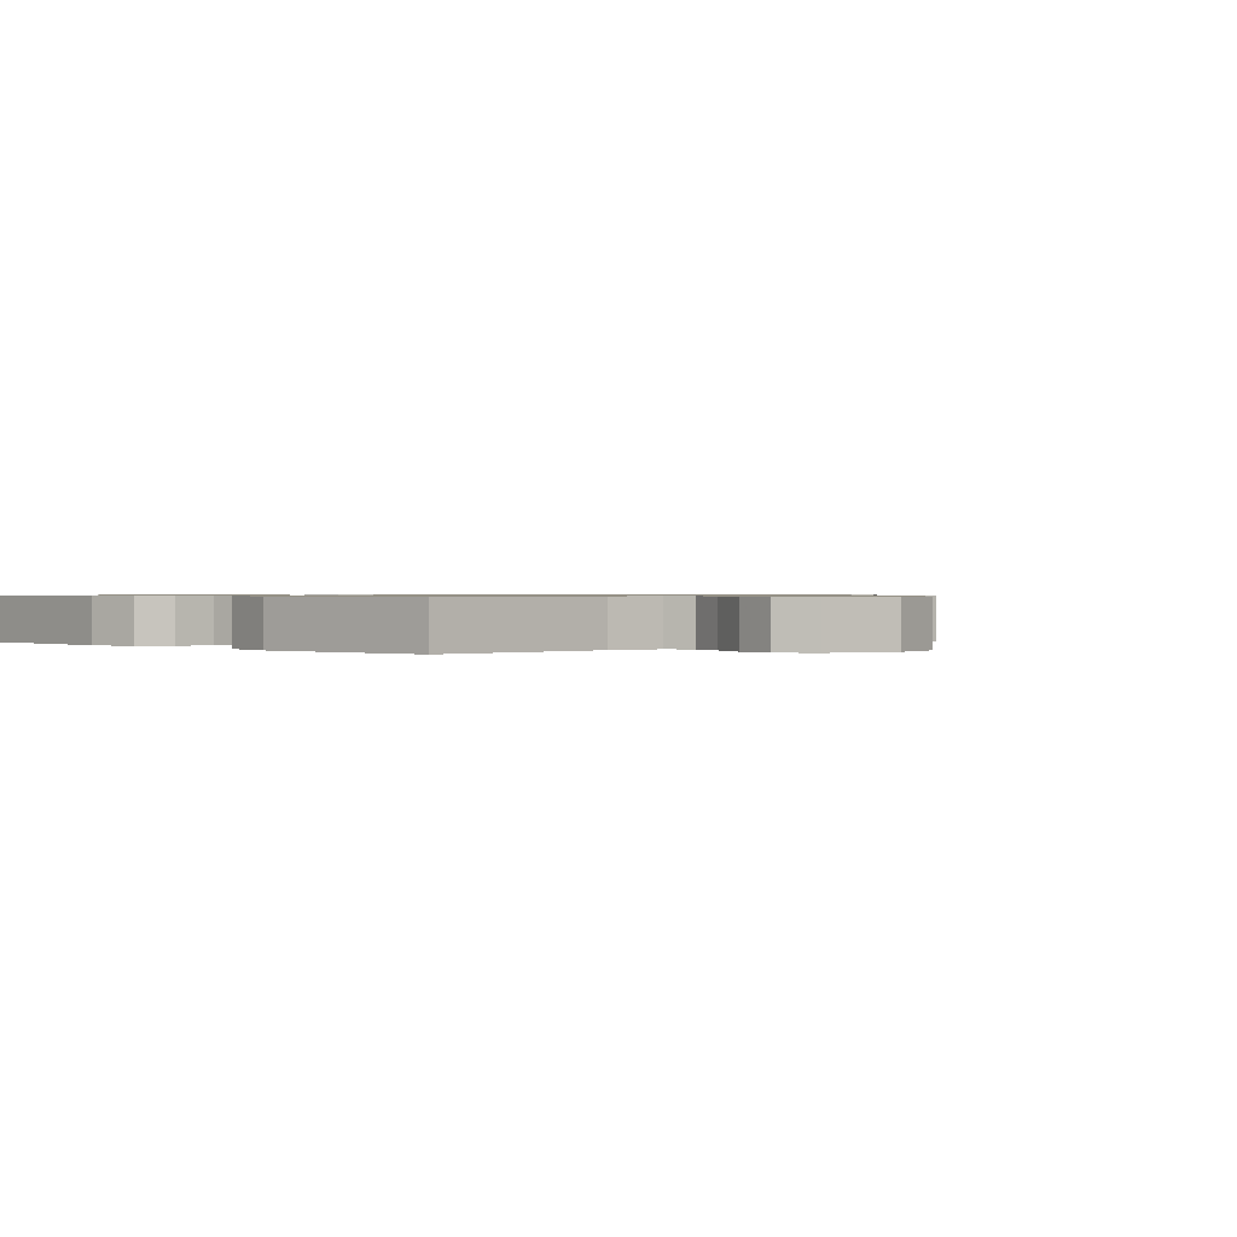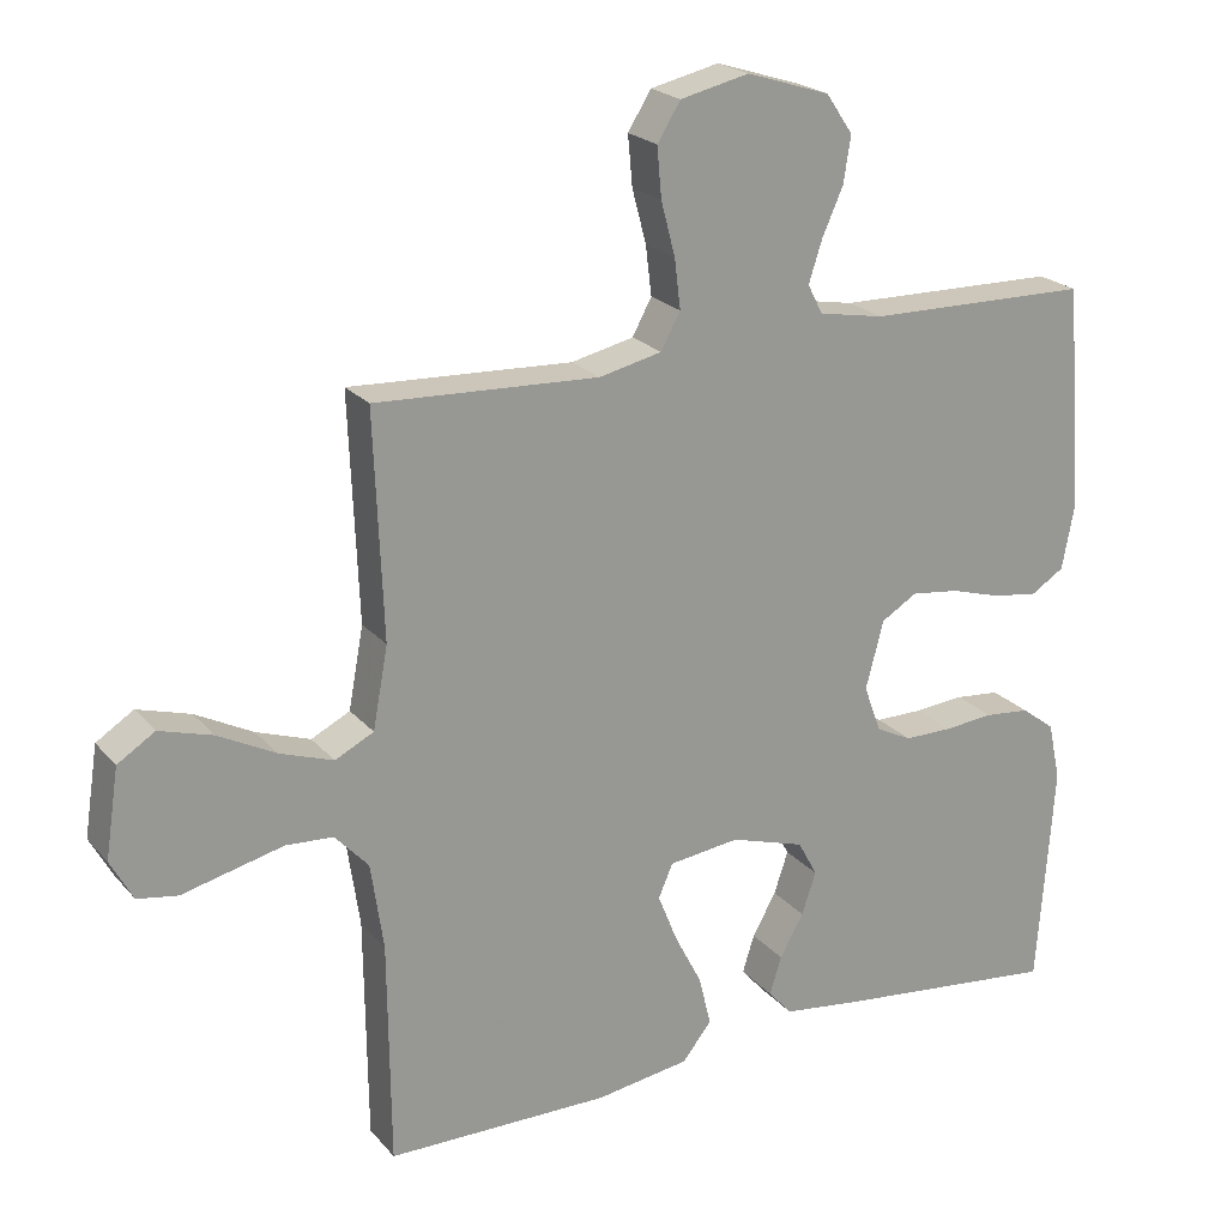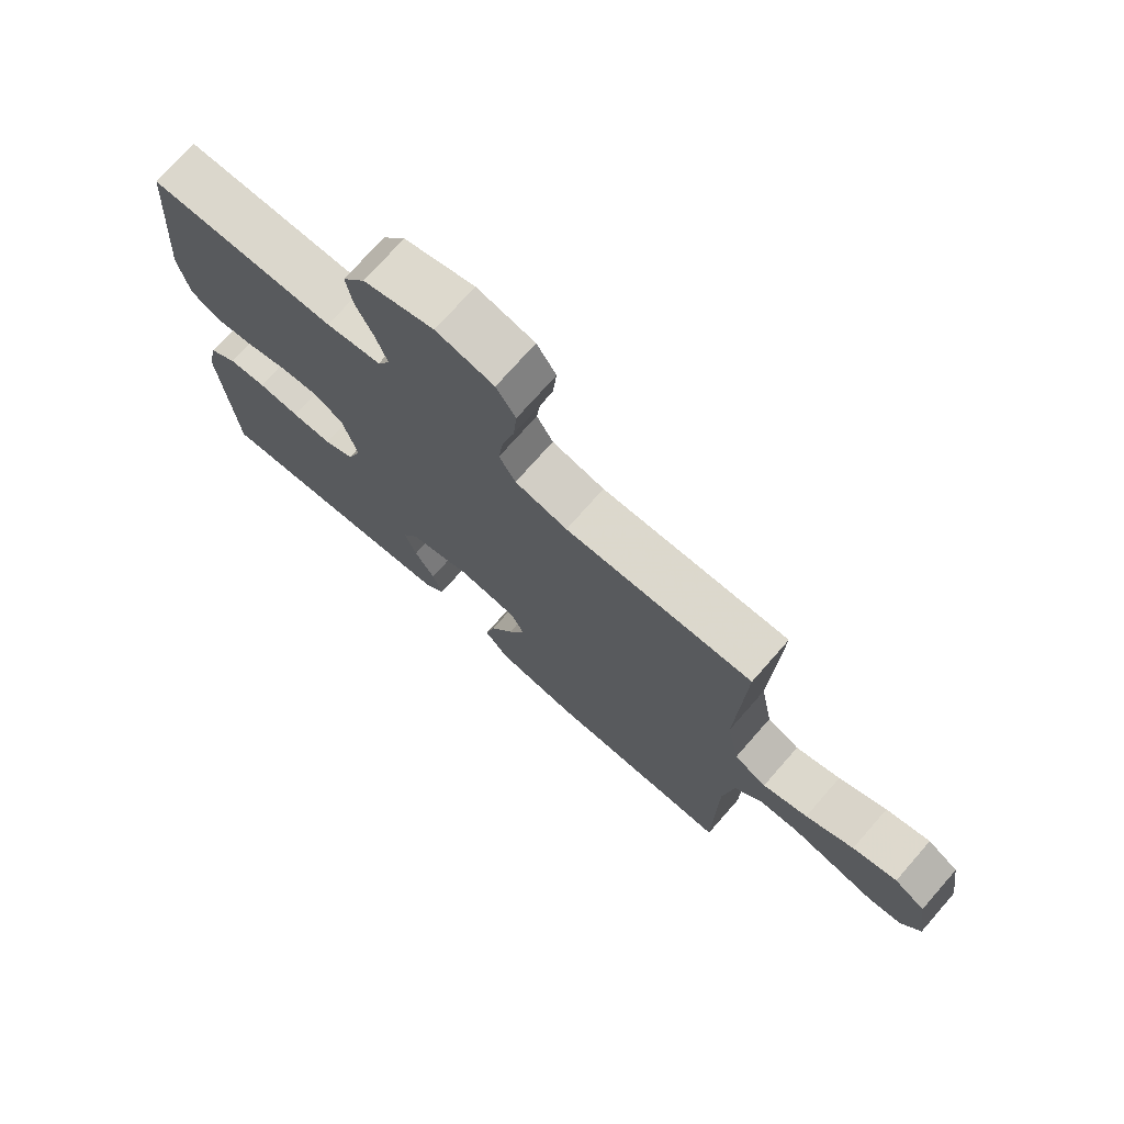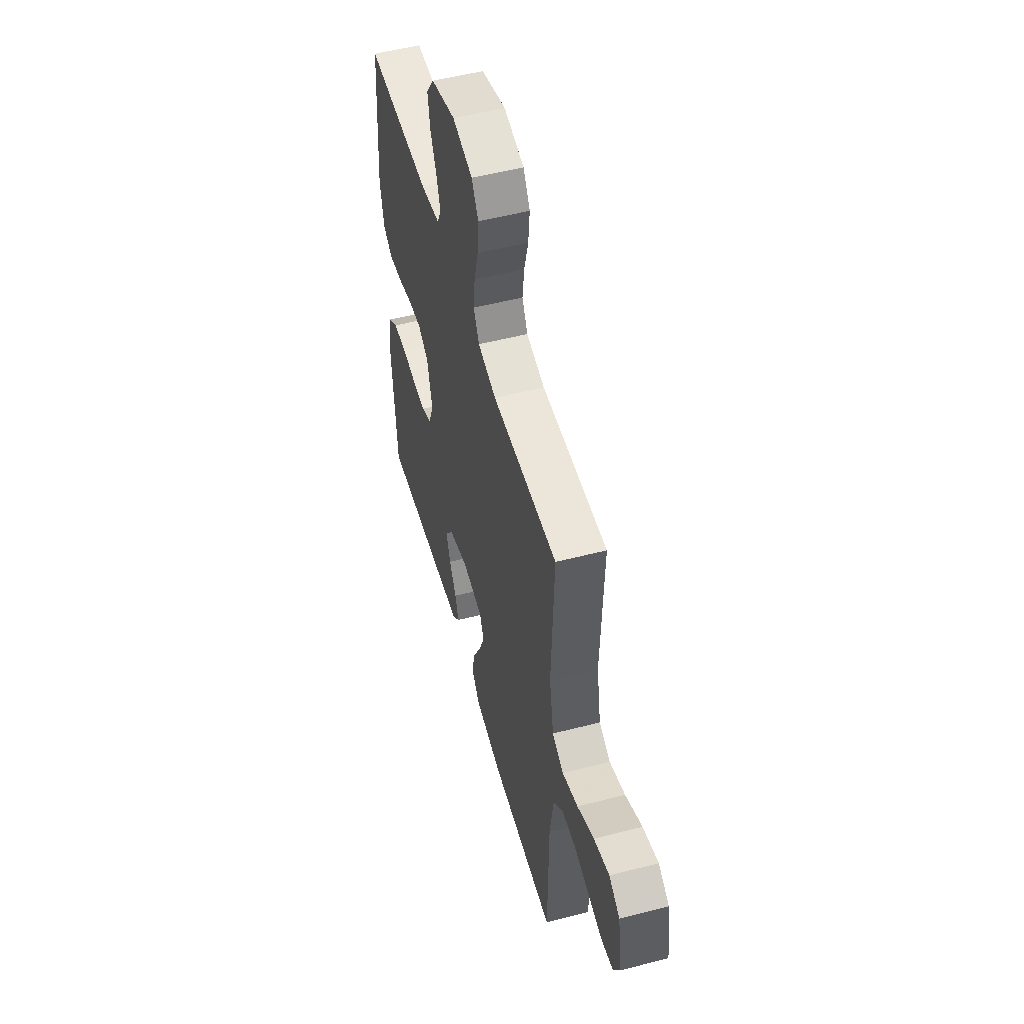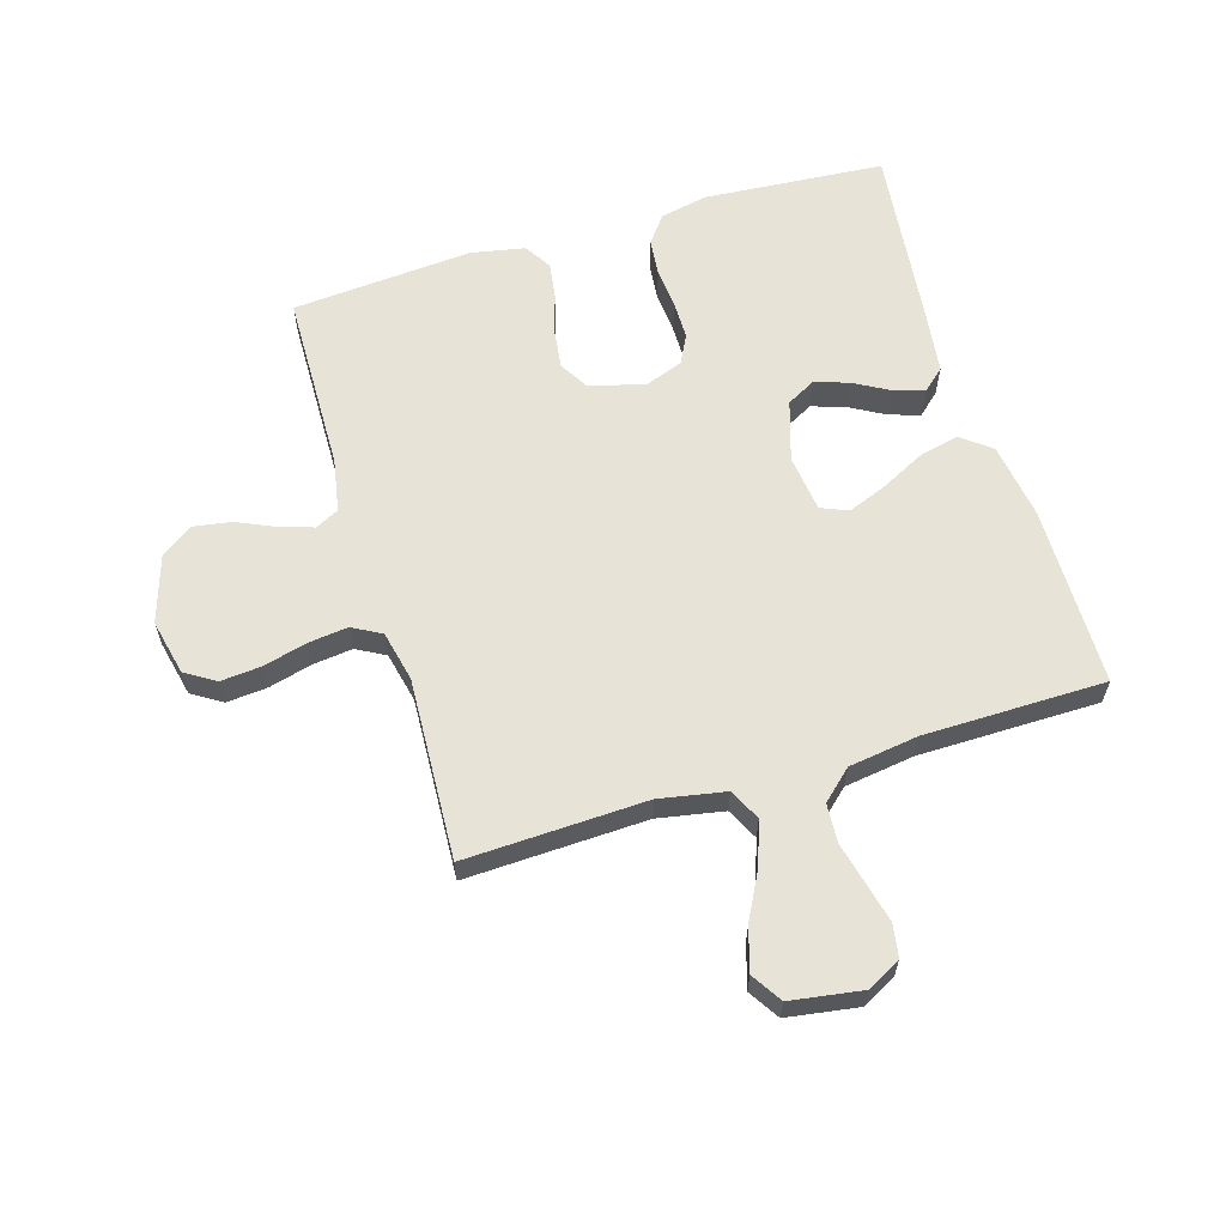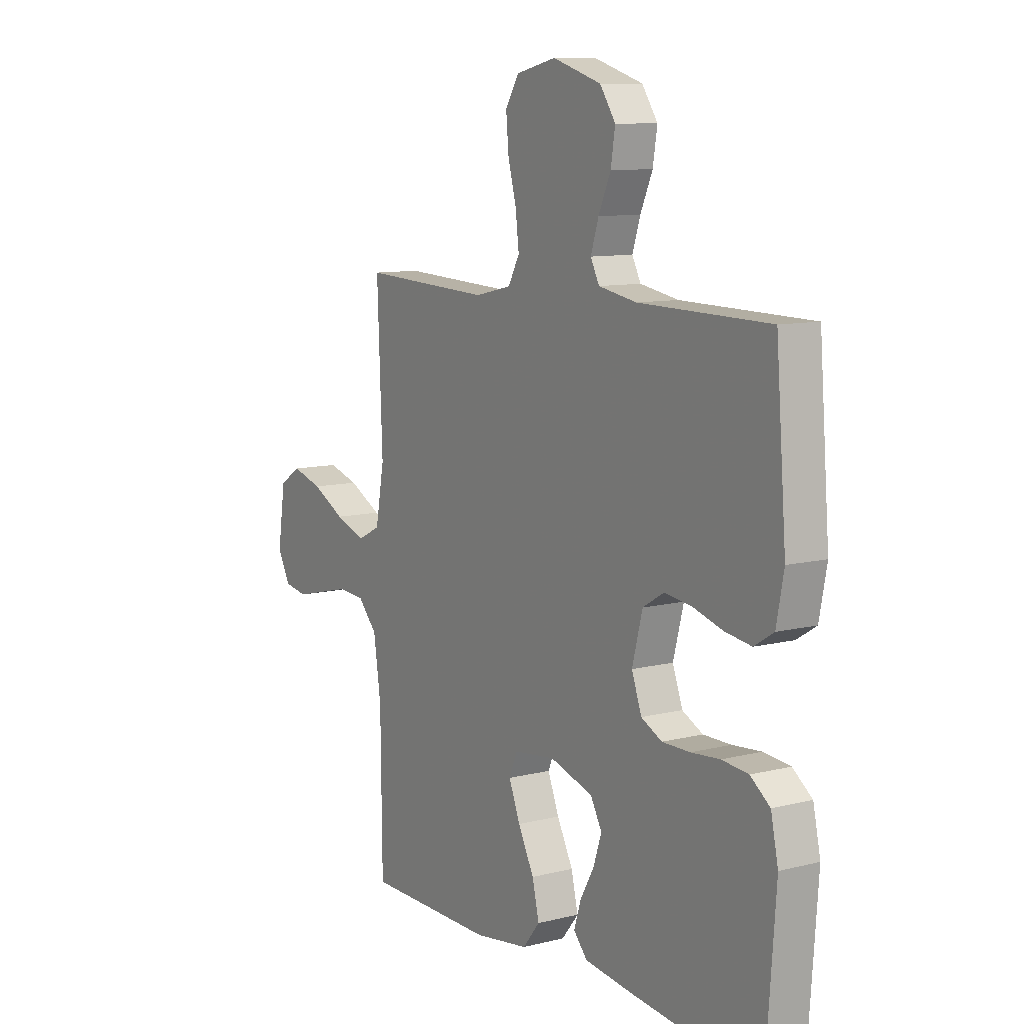
<metadata>
{"format":"obj","ext":"obj","renderer":"f3d","projection":"perspective","resolution":1024,"background":"white","views":[{"elev":0.7,"azim":-45.0,"up":"+Y"},{"elev":21.8,"azim":151.0,"up":"+Z"},{"elev":73.8,"azim":41.3,"up":"+Z"},{"elev":53.0,"azim":74.5,"up":"+Z"},{"elev":61.6,"azim":73.3,"up":"+Y"},{"elev":9.9,"azim":-122.8,"up":"+Z"}]}
</metadata>
<code>
v -0.5 0.07 0.5
v -0.2 0.07 0.505
v -0.112 0.07 0.521
v -0.092 0.07 0.56
v -0.11 0.07 0.616
v -0.138 0.07 0.679
v -0.148 0.07 0.741
v -0.112 0.07 0.794
v 0 0.07 0.829
v 0.092 0.07 0.808
v 0.123 0.07 0.758
v 0.117 0.07 0.691
v 0.098 0.07 0.619
v 0.09 0.07 0.553
v 0.116 0.07 0.505
v 0.2 0.07 0.486
v 0.5 0.07 0.5
v 0.488 0.07 0.2
v 0.508 0.07 0.091
v 0.56 0.07 0.065
v 0.632 0.07 0.09
v 0.709 0.07 0.13
v 0.78 0.07 0.151
v 0.83 0.07 0.119
v 0.848 0.07 0
v 0.818 0.07 -0.055
v 0.764 0.07 -0.064
v 0.698 0.07 -0.048
v 0.628 0.07 -0.031
v 0.565 0.07 -0.035
v 0.52 0.07 -0.084
v 0.503 0.07 -0.2
v 0.5 0.07 -0.5
v 0.2 0.07 -0.502
v 0.074 0.07 -0.483
v 0.035 0.07 -0.434
v 0.051 0.07 -0.367
v 0.088 0.07 -0.295
v 0.114 0.07 -0.23
v 0.095 0.07 -0.185
v 0 0.07 -0.173
v -0.1 0.07 -0.204
v -0.126 0.07 -0.252
v -0.107 0.07 -0.309
v -0.075 0.07 -0.366
v -0.059 0.07 -0.417
v -0.091 0.07 -0.453
v -0.2 0.07 -0.467
v -0.5 0.07 -0.5
v -0.522 0.07 -0.2
v -0.505 0.07 -0.121
v -0.46 0.07 -0.087
v -0.399 0.07 -0.081
v -0.332 0.07 -0.087
v -0.268 0.07 -0.087
v -0.22 0.07 -0.063
v -0.197 0.07 0
v -0.221 0.07 0.091
v -0.269 0.07 0.12
v -0.333 0.07 0.112
v -0.401 0.07 0.092
v -0.462 0.07 0.083
v -0.507 0.07 0.111
v -0.524 0.07 0.2
v -0.5 0 0.5
v -0.2 0 0.505
v -0.112 0 0.521
v -0.092 0 0.56
v -0.11 0 0.616
v -0.138 0 0.679
v -0.148 0 0.741
v -0.112 0 0.794
v 0 0 0.829
v 0.092 0 0.808
v 0.123 0 0.758
v 0.117 0 0.691
v 0.098 0 0.619
v 0.09 0 0.553
v 0.116 0 0.505
v 0.2 0 0.486
v 0.5 0 0.5
v 0.488 0 0.2
v 0.508 0 0.091
v 0.56 0 0.065
v 0.632 0 0.09
v 0.709 0 0.13
v 0.78 0 0.151
v 0.83 0 0.119
v 0.848 0 0
v 0.818 0 -0.055
v 0.764 0 -0.064
v 0.698 0 -0.048
v 0.628 0 -0.031
v 0.565 0 -0.035
v 0.52 0 -0.084
v 0.503 0 -0.2
v 0.5 0 -0.5
v 0.2 0 -0.502
v 0.074 0 -0.483
v 0.035 0 -0.434
v 0.051 0 -0.367
v 0.088 0 -0.295
v 0.114 0 -0.23
v 0.095 0 -0.185
v 0 0 -0.173
v -0.1 0 -0.204
v -0.126 0 -0.252
v -0.107 0 -0.309
v -0.075 0 -0.366
v -0.059 0 -0.417
v -0.091 0 -0.453
v -0.2 0 -0.467
v -0.5 0 -0.5
v -0.522 0 -0.2
v -0.505 0 -0.121
v -0.46 0 -0.087
v -0.399 0 -0.081
v -0.332 0 -0.087
v -0.268 0 -0.087
v -0.22 0 -0.063
v -0.197 0 0
v -0.221 0 0.091
v -0.269 0 0.12
v -0.333 0 0.112
v -0.401 0 0.092
v -0.462 0 0.083
v -0.507 0 0.111
v -0.524 0 0.2
f 63 64 1 2
f 60 61 62 63
f 59 60 63 2
f 58 59 2 3
f 57 58 3 4
f 51 52 53 54
f 51 54 55
f 50 51 55
f 49 50 55
f 48 49 55 56
f 44 45 46 47
f 43 44 47 48
f 35 36 37 38
f 35 38 39
f 32 33 34 35
f 31 32 35 39
f 30 31 39 40
f 26 27 28 29
f 24 25 26 29
f 24 29 30
f 21 22 23 24
f 20 21 24 30
f 19 20 30 40
f 16 17 18
f 15 16 18 19
f 10 11 12 13
f 10 13 14
f 9 10 14
f 8 9 14
f 5 6 7 8
f 4 5 8 14
f 57 4 14 15
f 43 48 56 57
f 42 43 57 15
f 15 19 40 41
f 15 41 42
f 66 65 128 127
f 127 126 125 124
f 66 127 124 123
f 67 66 123 122
f 68 67 122 121
f 118 117 116 115
f 119 118 115
f 119 115 114
f 119 114 113
f 120 119 113 112
f 111 110 109 108
f 112 111 108 107
f 102 101 100 99
f 103 102 99
f 99 98 97 96
f 103 99 96 95
f 104 103 95 94
f 93 92 91 90
f 93 90 89 88
f 94 93 88
f 88 87 86 85
f 94 88 85 84
f 104 94 84 83
f 82 81 80
f 83 82 80 79
f 77 76 75 74
f 78 77 74
f 78 74 73
f 78 73 72
f 72 71 70 69
f 78 72 69 68
f 79 78 68 121
f 121 120 112 107
f 79 121 107 106
f 105 104 83 79
f 106 105 79
f 1 65 66 2
f 2 66 67 3
f 3 67 68 4
f 4 68 69 5
f 5 69 70 6
f 6 70 71 7
f 7 71 72 8
f 8 72 73 9
f 9 73 74 10
f 10 74 75 11
f 11 75 76 12
f 12 76 77 13
f 13 77 78 14
f 14 78 79 15
f 15 79 80 16
f 16 80 81 17
f 17 81 82 18
f 18 82 83 19
f 19 83 84 20
f 20 84 85 21
f 21 85 86 22
f 22 86 87 23
f 23 87 88 24
f 24 88 89 25
f 25 89 90 26
f 26 90 91 27
f 27 91 92 28
f 28 92 93 29
f 29 93 94 30
f 30 94 95 31
f 31 95 96 32
f 32 96 97 33
f 33 97 98 34
f 34 98 99 35
f 35 99 100 36
f 36 100 101 37
f 37 101 102 38
f 38 102 103 39
f 39 103 104 40
f 40 104 105 41
f 41 105 106 42
f 42 106 107 43
f 43 107 108 44
f 44 108 109 45
f 45 109 110 46
f 46 110 111 47
f 47 111 112 48
f 48 112 113 49
f 49 113 114 50
f 50 114 115 51
f 51 115 116 52
f 52 116 117 53
f 53 117 118 54
f 54 118 119 55
f 55 119 120 56
f 56 120 121 57
f 57 121 122 58
f 58 122 123 59
f 59 123 124 60
f 60 124 125 61
f 61 125 126 62
f 62 126 127 63
f 63 127 128 64
f 64 128 65 1

</code>
